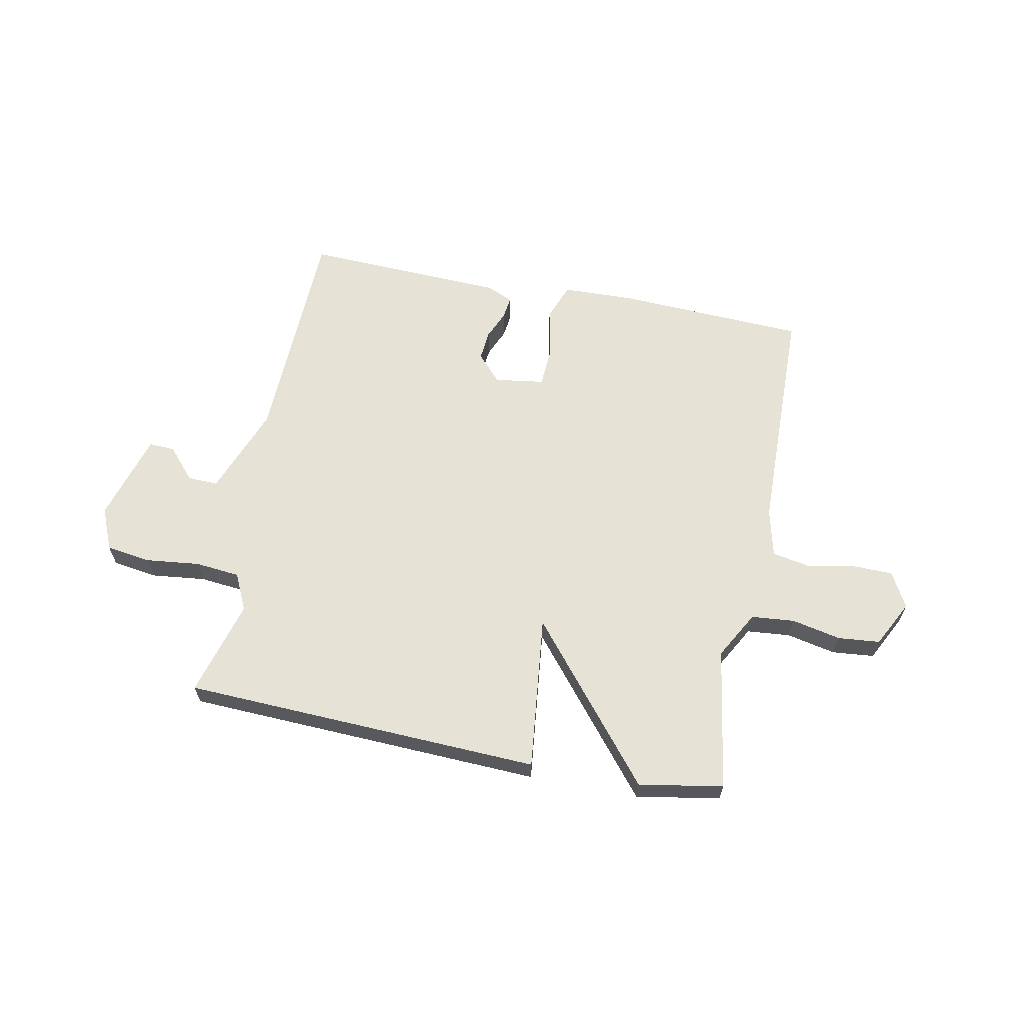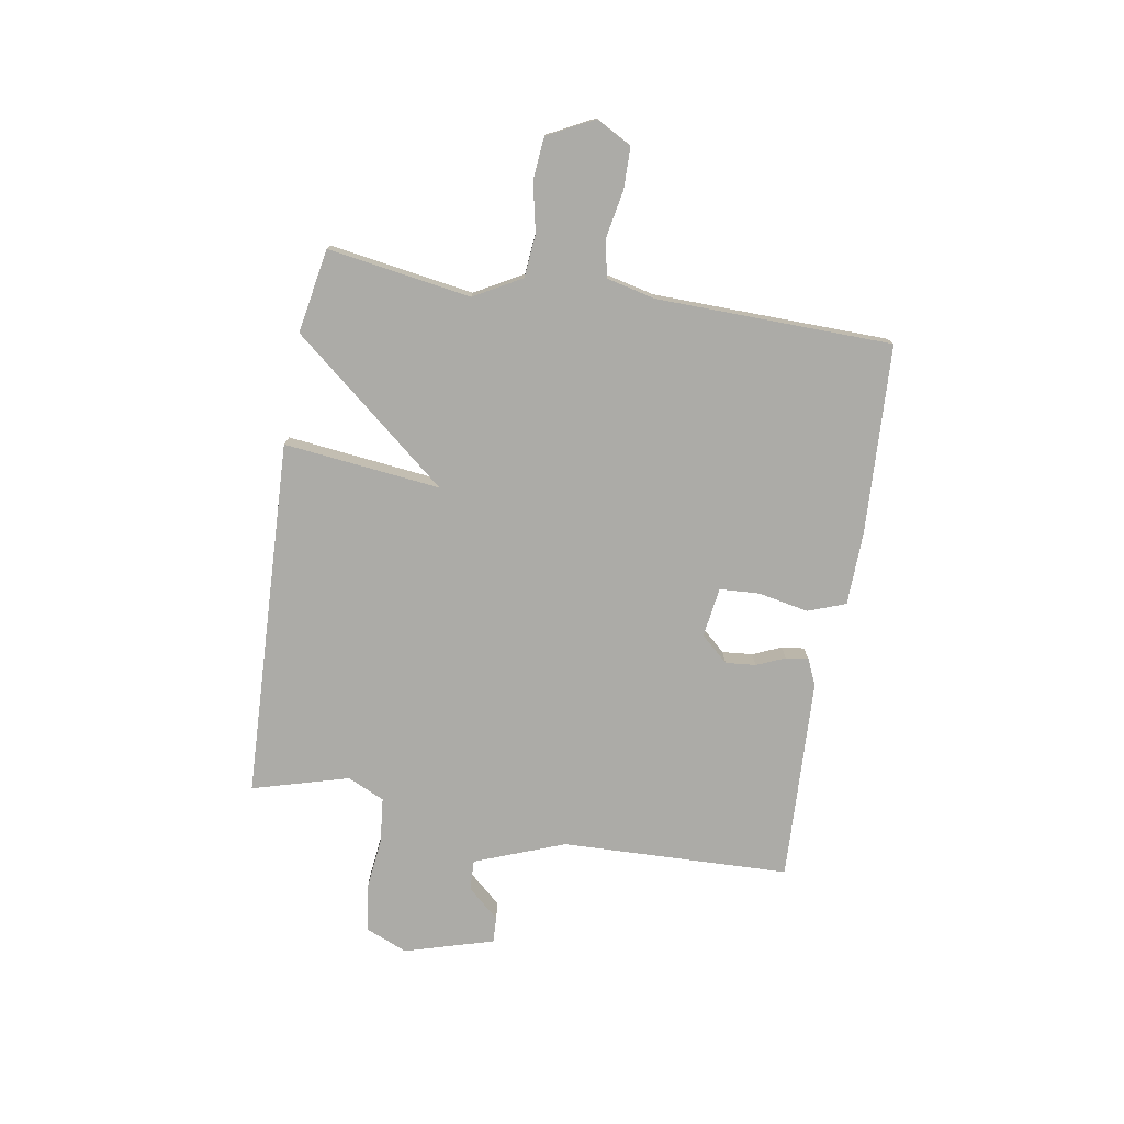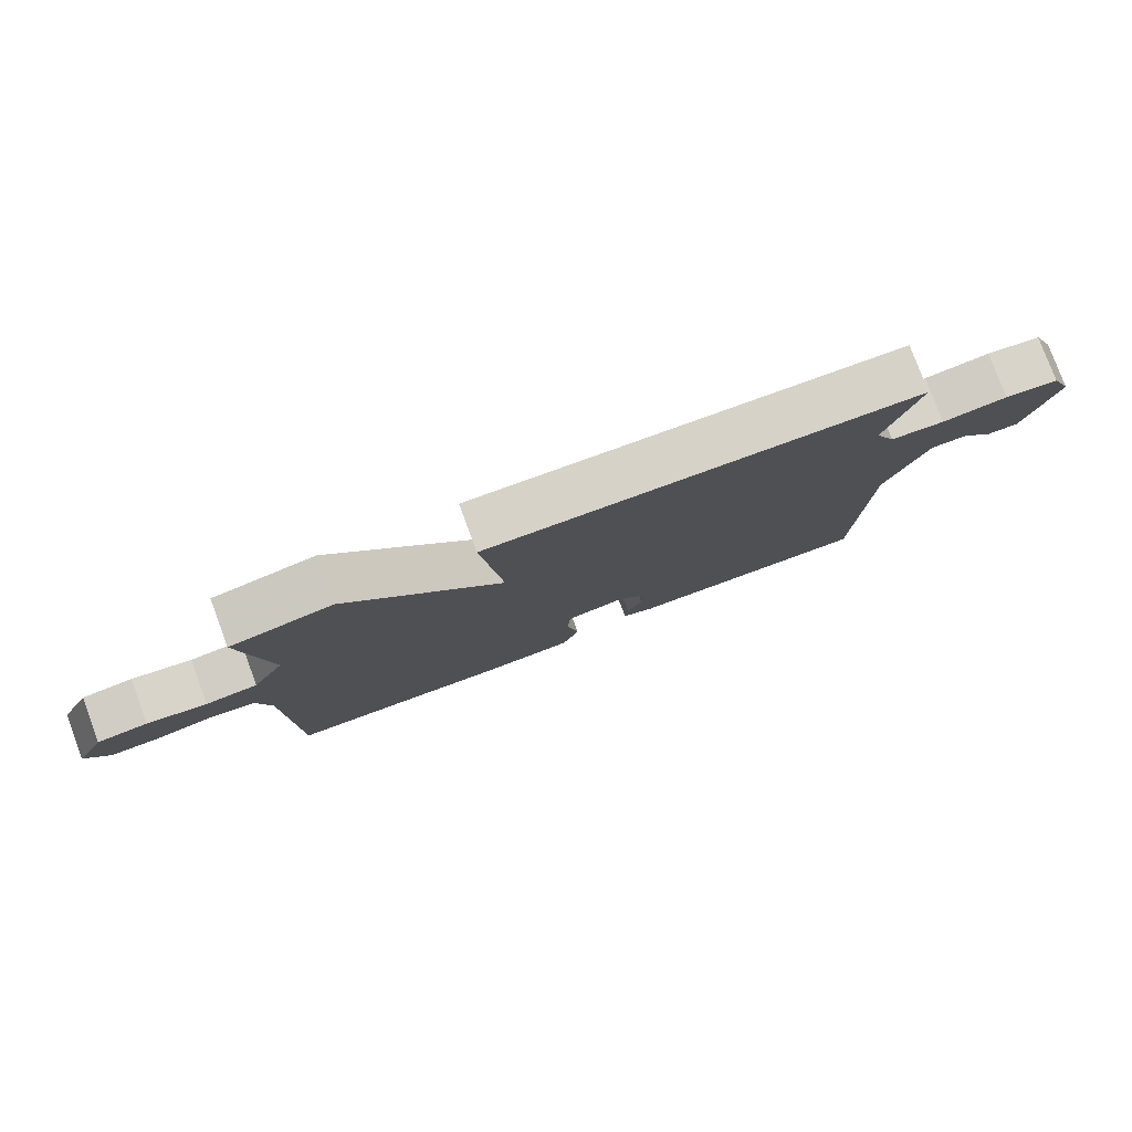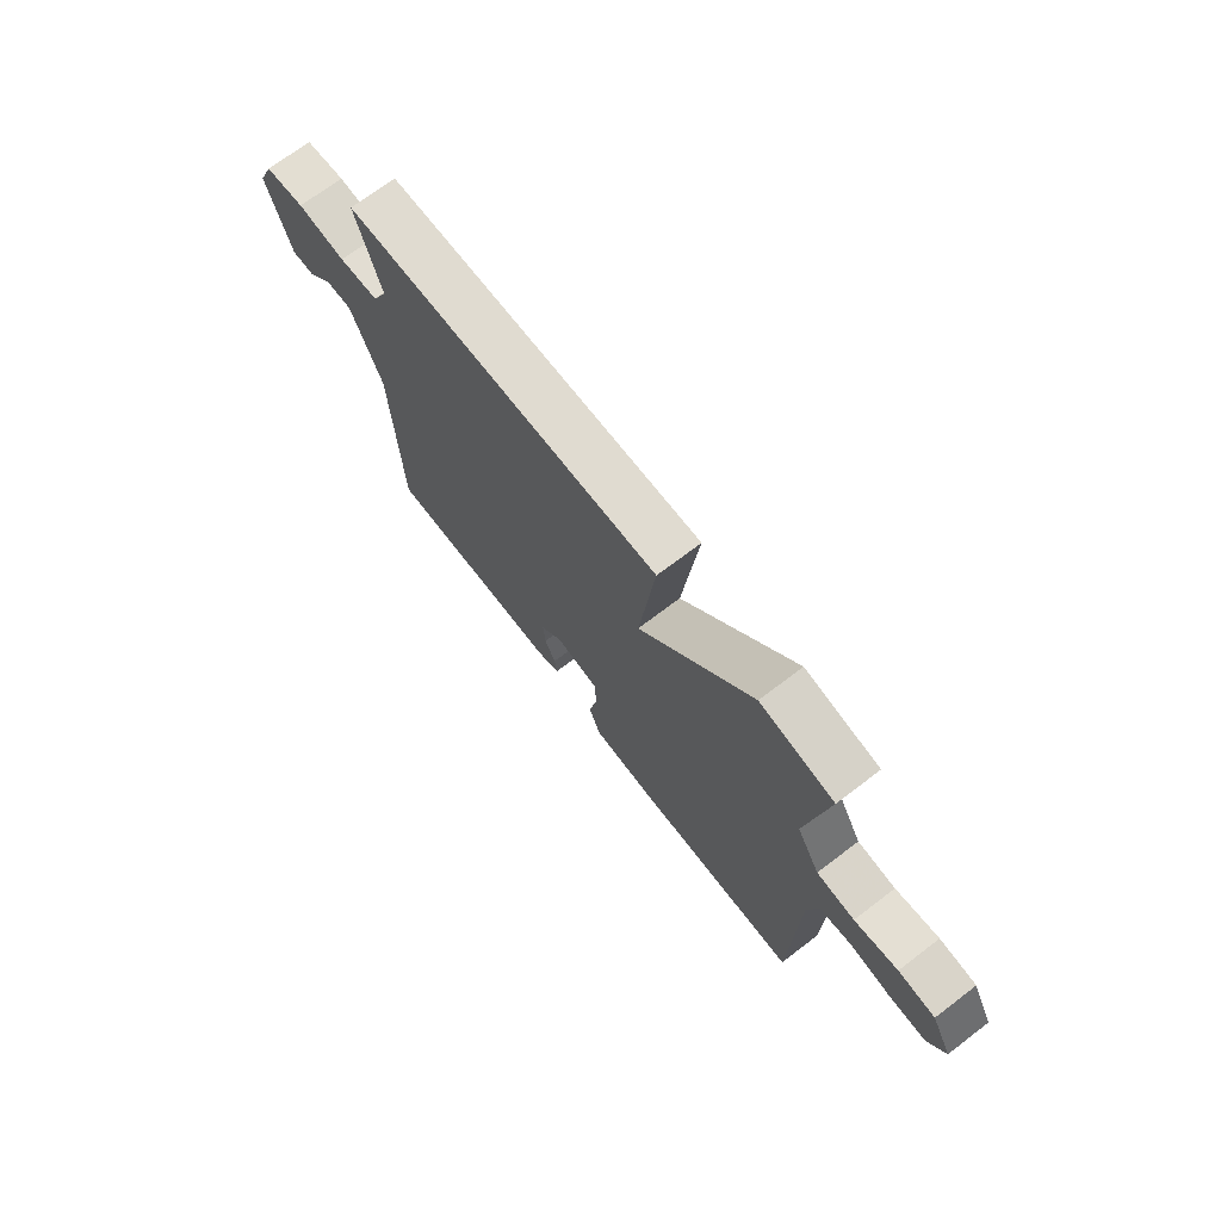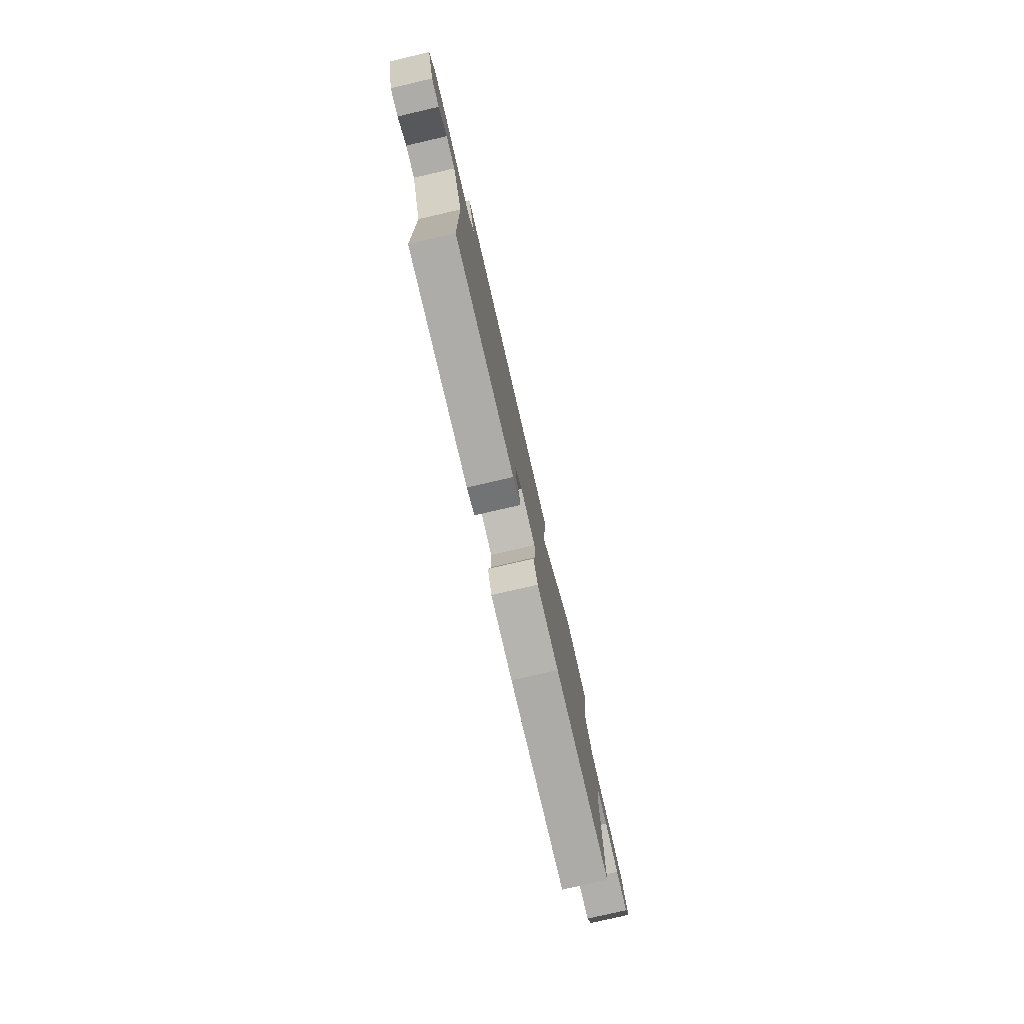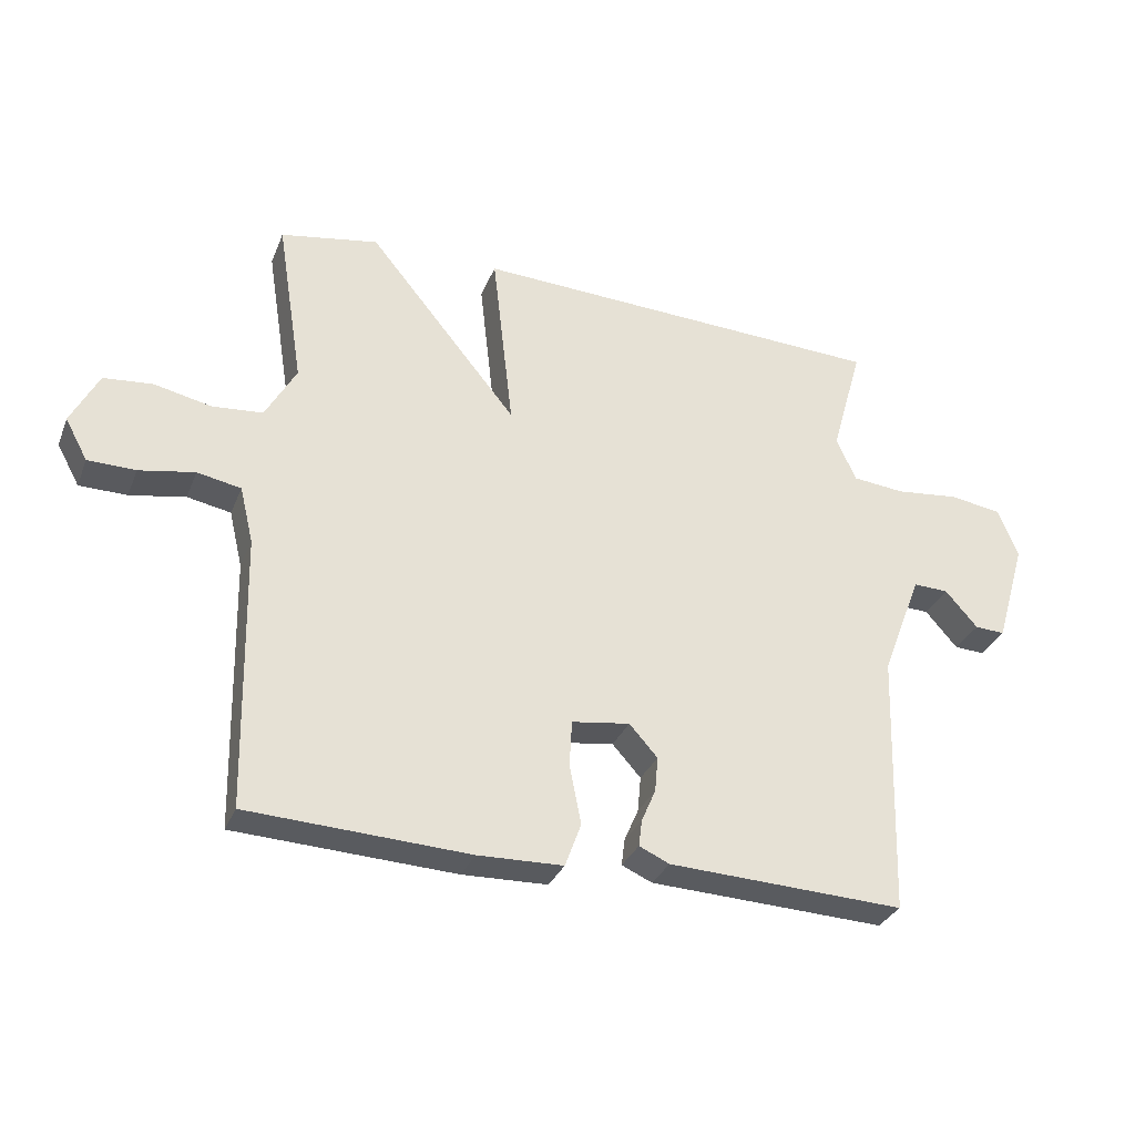
<metadata>
{"format":"obj","ext":"obj","renderer":"f3d","projection":"perspective","resolution":1024,"background":"white","views":[{"elev":63.1,"azim":11.1,"up":"+Y"},{"elev":-76.3,"azim":80.5,"up":"+Y"},{"elev":79.2,"azim":159.6,"up":"+Z"},{"elev":71.3,"azim":52.7,"up":"+Z"},{"elev":-79.0,"azim":-77.0,"up":"+Z"},{"elev":-31.5,"azim":160.3,"up":"+Z"}]}
</metadata>
<code>
v 0.5 0.07 0.5
v 0.459 0.07 0.241
v 0.507 0.07 0.155
v 0.585 0.07 0.148
v 0.674 0.07 0.167
v 0.75 0.07 0.16
v 0.793 0.07 0.076
v 0.758 0.07 0.012
v 0.684 0.07 0.011
v 0.598 0.07 0.027
v 0.53 0.07 0.014
v 0.509 0.07 -0.074
v 0.5 0.07 -0.5
v 0.158 0.07 -0.516
v 0.026 0.07 -0.512
v 0.001 0.07 -0.444
v 0.019 0.07 -0.353
v 0.015 0.07 -0.281
v -0.075 0.07 -0.268
v -0.119 0.07 -0.317
v -0.114 0.07 -0.372
v -0.092 0.07 -0.423
v -0.087 0.07 -0.464
v -0.134 0.07 -0.485
v -0.5 0.07 -0.5
v -0.513 0.07 -0.088
v -0.575 0.07 0.074
v -0.63 0.07 0.072
v -0.68 0.07 0.015
v -0.727 0.07 0.013
v -0.774 0.07 0.174
v -0.742 0.07 0.25
v -0.661 0.07 0.262
v -0.563 0.07 0.251
v -0.482 0.07 0.259
v -0.451 0.07 0.326
v -0.5 0.07 0.5
v 0.148 0.07 0.527
v 0.116 0.07 0.244
v 0.348 0.07 0.527
v 0.5 0 0.5
v 0.459 0 0.241
v 0.507 0 0.155
v 0.585 0 0.148
v 0.674 0 0.167
v 0.75 0 0.16
v 0.793 0 0.076
v 0.758 0 0.012
v 0.684 0 0.011
v 0.598 0 0.027
v 0.53 0 0.014
v 0.509 0 -0.074
v 0.5 0 -0.5
v 0.158 0 -0.516
v 0.026 0 -0.512
v 0.001 0 -0.444
v 0.019 0 -0.353
v 0.015 0 -0.281
v -0.075 0 -0.268
v -0.119 0 -0.317
v -0.114 0 -0.372
v -0.092 0 -0.423
v -0.087 0 -0.464
v -0.134 0 -0.485
v -0.5 0 -0.5
v -0.513 0 -0.088
v -0.575 0 0.074
v -0.63 0 0.072
v -0.68 0 0.015
v -0.727 0 0.013
v -0.774 0 0.174
v -0.742 0 0.25
v -0.661 0 0.262
v -0.563 0 0.251
v -0.482 0 0.259
v -0.451 0 0.326
v -0.5 0 0.5
v 0.148 0 0.527
v 0.116 0 0.244
v 0.348 0 0.527
f 39 40 1 2
f 36 37 38 39
f 35 36 39
f 34 35 39
f 32 33 34
f 31 32 34
f 30 31 34
f 29 30 34
f 28 29 34
f 27 28 34 39
f 39 2 3
f 27 39 3
f 26 27 3
f 24 25 26
f 23 24 26
f 22 23 26
f 21 22 26
f 20 21 26
f 19 20 26
f 26 3 4
f 19 26 4
f 18 19 4
f 15 16 17
f 14 15 17
f 13 14 17
f 12 13 17
f 11 12 17 18
f 8 9 10
f 7 8 10
f 6 7 10
f 5 6 10
f 4 5 10
f 4 10 11
f 4 11 18
f 42 41 80 79
f 79 78 77 76
f 79 76 75
f 79 75 74
f 74 73 72
f 74 72 71
f 74 71 70
f 74 70 69
f 74 69 68
f 79 74 68 67
f 43 42 79
f 43 79 67
f 43 67 66
f 66 65 64
f 66 64 63
f 66 63 62
f 66 62 61
f 66 61 60
f 66 60 59
f 44 43 66
f 44 66 59
f 44 59 58
f 57 56 55
f 57 55 54
f 57 54 53
f 57 53 52
f 58 57 52 51
f 50 49 48
f 50 48 47
f 50 47 46
f 50 46 45
f 50 45 44
f 51 50 44
f 58 51 44
f 1 41 42 2
f 2 42 43 3
f 3 43 44 4
f 4 44 45 5
f 5 45 46 6
f 6 46 47 7
f 7 47 48 8
f 8 48 49 9
f 9 49 50 10
f 10 50 51 11
f 11 51 52 12
f 12 52 53 13
f 13 53 54 14
f 14 54 55 15
f 15 55 56 16
f 16 56 57 17
f 17 57 58 18
f 18 58 59 19
f 19 59 60 20
f 20 60 61 21
f 21 61 62 22
f 22 62 63 23
f 23 63 64 24
f 24 64 65 25
f 25 65 66 26
f 26 66 67 27
f 27 67 68 28
f 28 68 69 29
f 29 69 70 30
f 30 70 71 31
f 31 71 72 32
f 32 72 73 33
f 33 73 74 34
f 34 74 75 35
f 35 75 76 36
f 36 76 77 37
f 37 77 78 38
f 38 78 79 39
f 39 79 80 40
f 40 80 41 1

</code>
